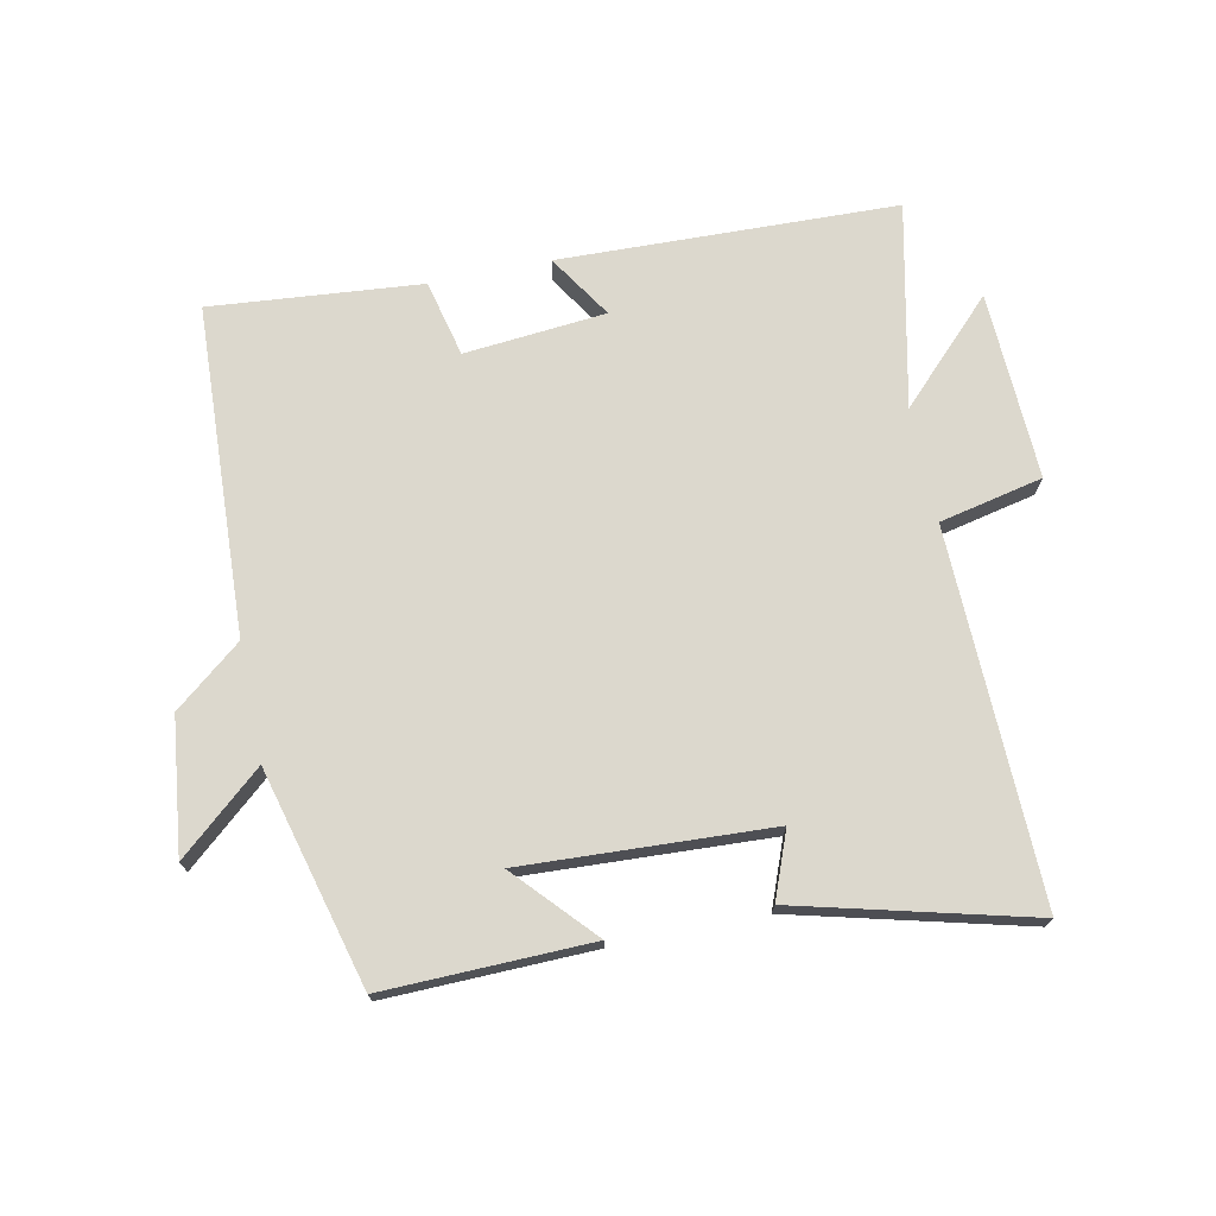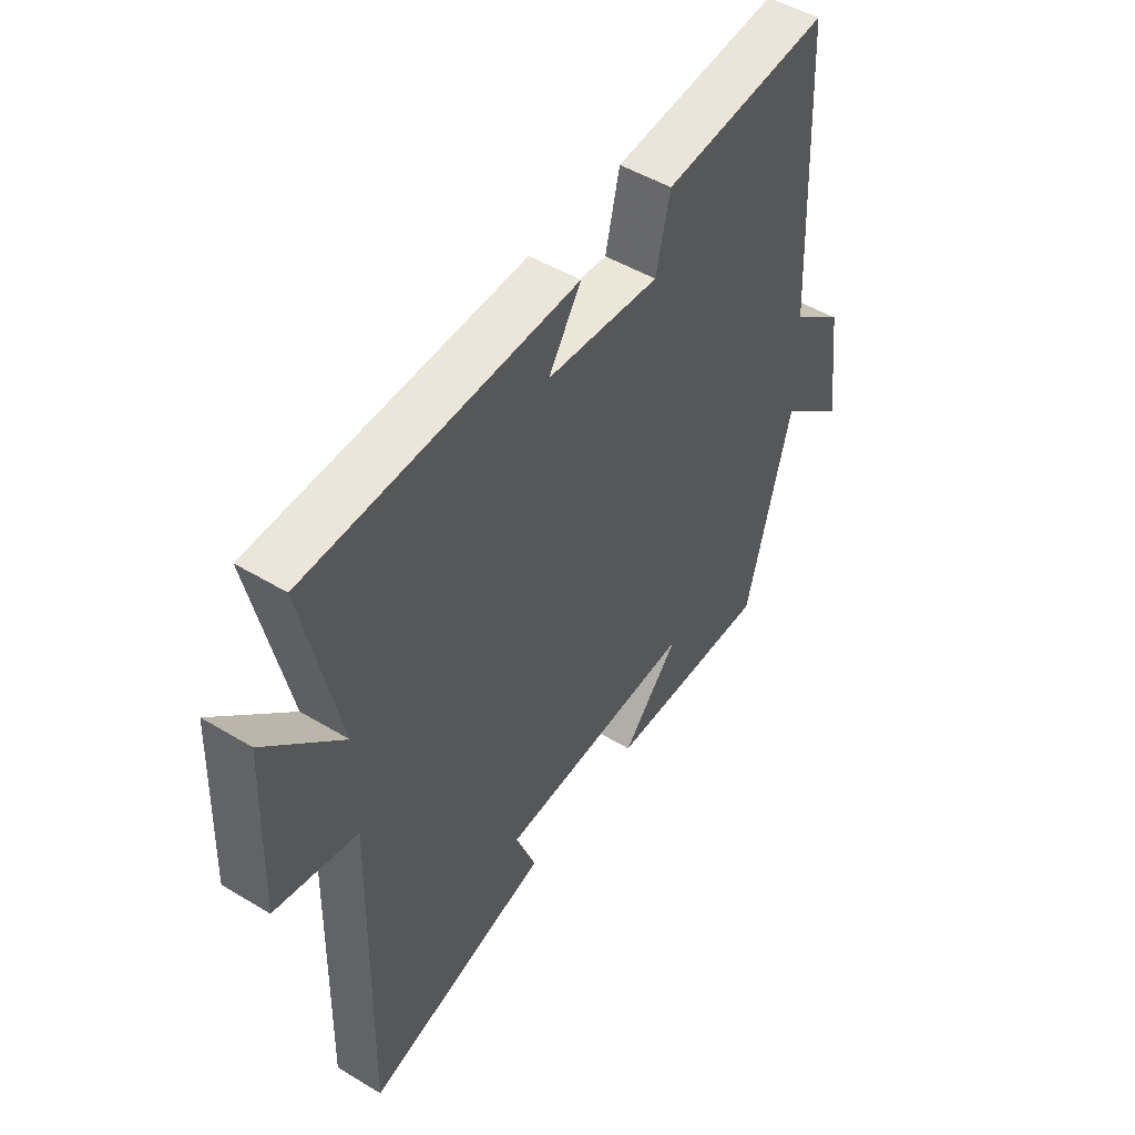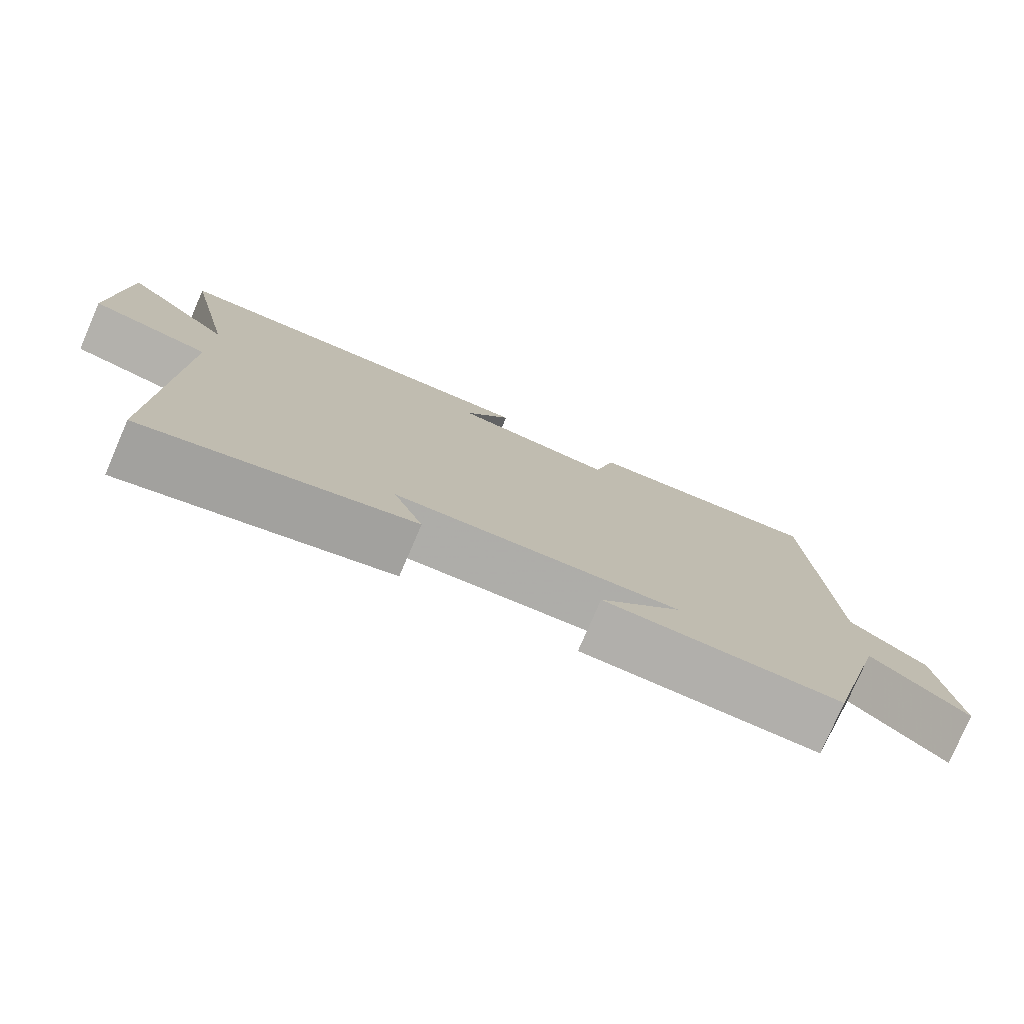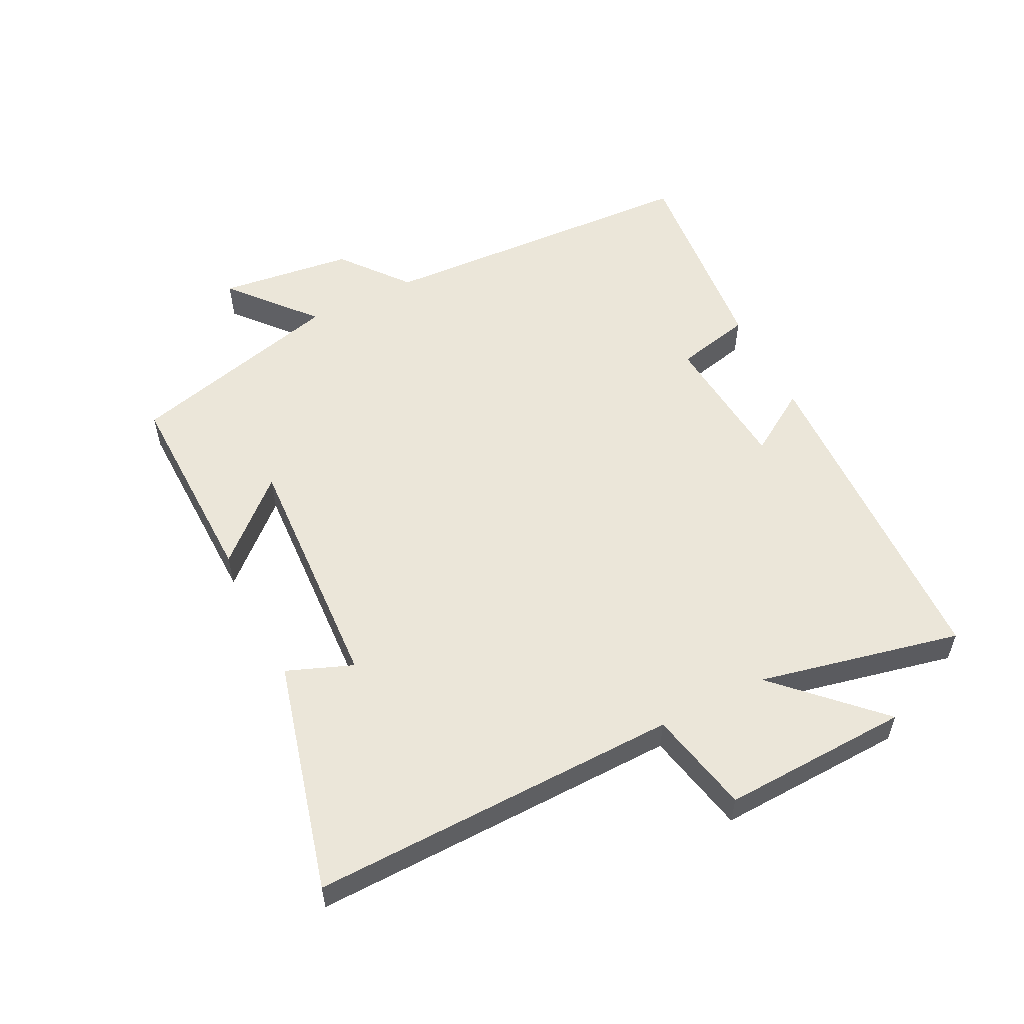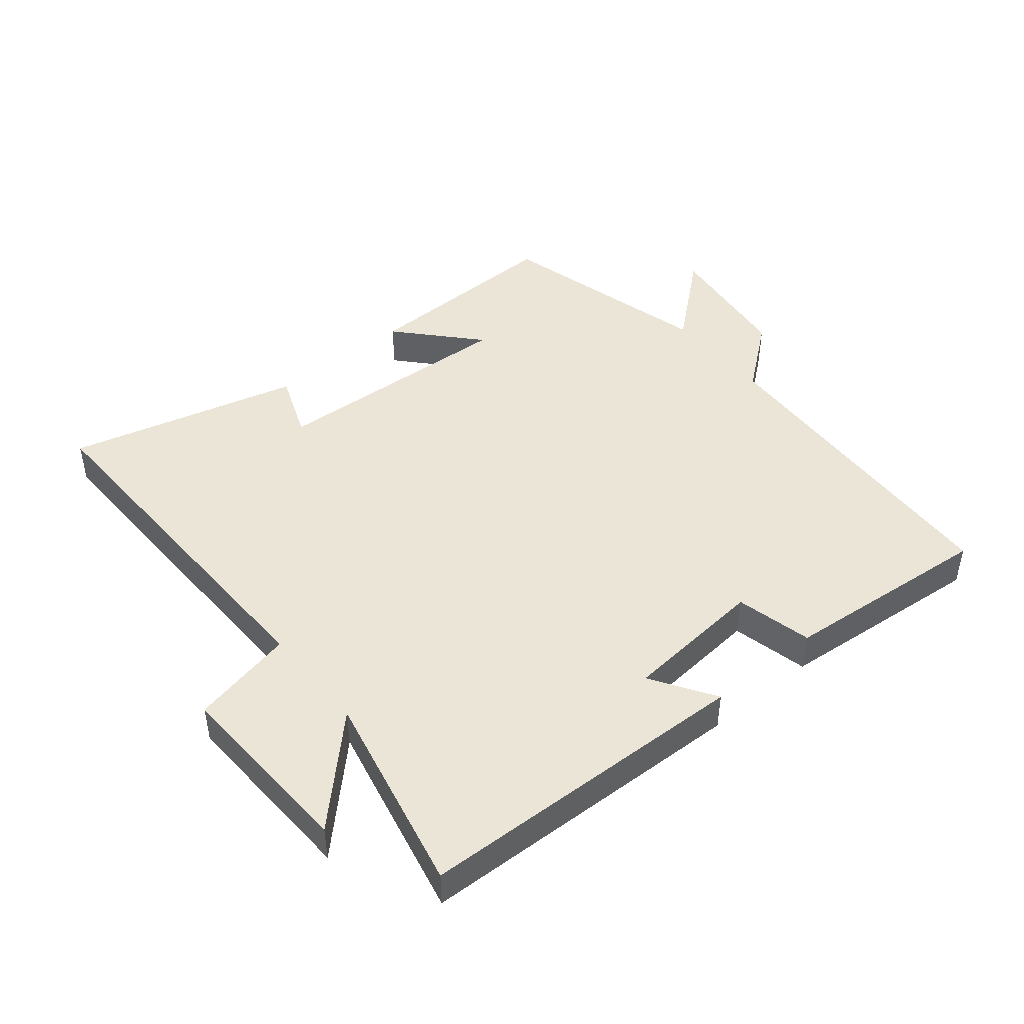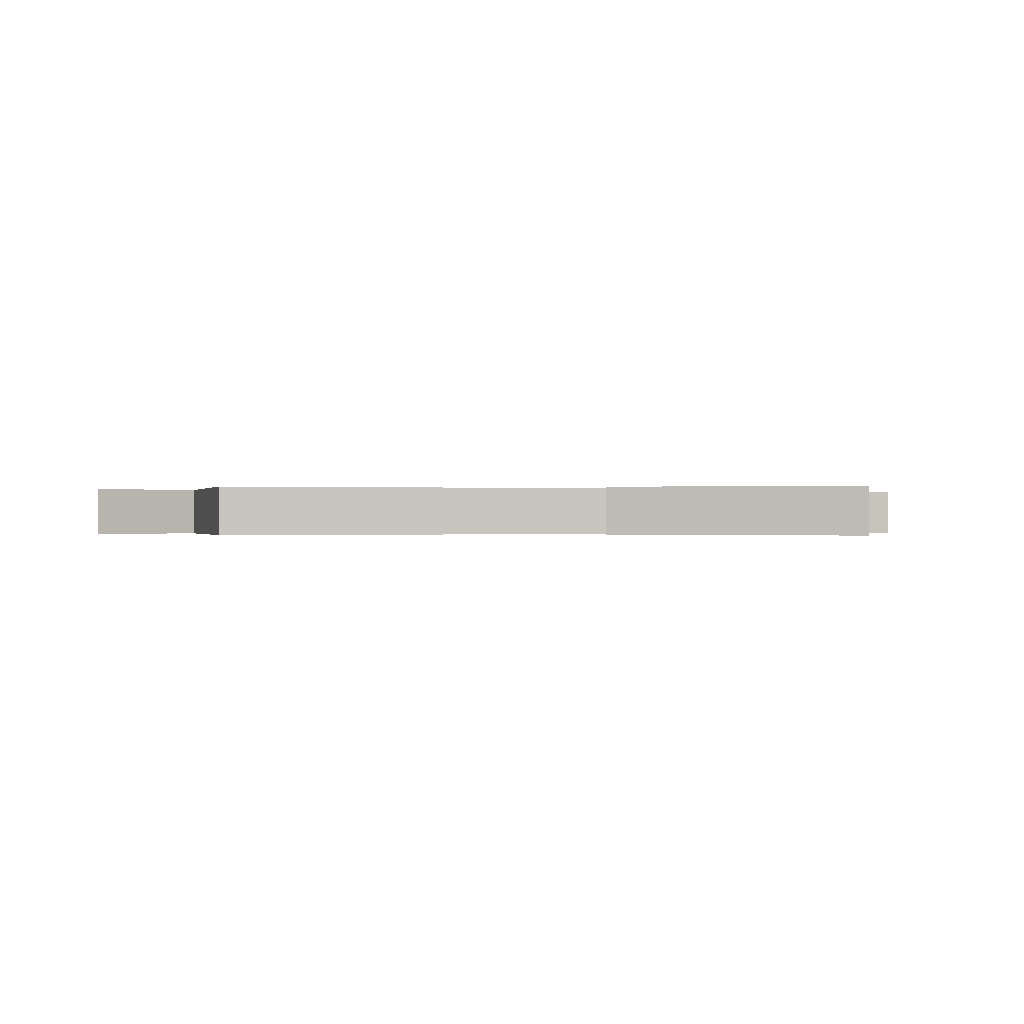
<metadata>
{"format":"obj","ext":"obj","renderer":"f3d","projection":"perspective","resolution":1024,"background":"white","views":[{"elev":72.6,"azim":168.3,"up":"+Y"},{"elev":49.1,"azim":-56.2,"up":"+Z"},{"elev":-77.9,"azim":-23.3,"up":"+Z"},{"elev":55.3,"azim":-116.6,"up":"+Y"},{"elev":45.7,"azim":-39.4,"up":"+Y"},{"elev":-0.2,"azim":179.6,"up":"+Y"}]}
</metadata>
<code>
v 0.475 0.07 0.53
v 0.5 0.07 0.015
v 0.605 0.07 -0.069
v 0.631 0.07 -0.279
v 0.5 0.07 -0.167
v 0.411 0.07 -0.507
v 0.087 0.07 -0.5
v 0.199 0.07 -0.377
v -0.189 0.07 -0.397
v -0.149 0.07 -0.5
v -0.513 0.07 -0.594
v -0.5 0.07 -0.013
v -0.662 0.07 0.022
v -0.65 0.07 0.316
v -0.5 0.07 0.165
v -0.569 0.07 0.483
v -0.041 0.07 0.5
v -0.105 0.07 0.4
v 0.117 0.07 0.38
v 0.145 0.07 0.5
v 0.475 0 0.53
v 0.5 0 0.015
v 0.605 0 -0.069
v 0.631 0 -0.279
v 0.5 0 -0.167
v 0.411 0 -0.507
v 0.087 0 -0.5
v 0.199 0 -0.377
v -0.189 0 -0.397
v -0.149 0 -0.5
v -0.513 0 -0.594
v -0.5 0 -0.013
v -0.662 0 0.022
v -0.65 0 0.316
v -0.5 0 0.165
v -0.569 0 0.483
v -0.041 0 0.5
v -0.105 0 0.4
v 0.117 0 0.38
v 0.145 0 0.5
f 19 20 1 2
f 18 19 2
f 15 16 17 18
f 15 18 2 3
f 12 13 14 15
f 12 15 3
f 9 10 11 12
f 8 9 12 3
f 5 6 7 8
f 5 8 3
f 3 4 5
f 22 21 40 39
f 22 39 38
f 38 37 36 35
f 23 22 38 35
f 35 34 33 32
f 23 35 32
f 32 31 30 29
f 23 32 29 28
f 28 27 26 25
f 23 28 25
f 25 24 23
f 1 21 22 2
f 2 22 23 3
f 3 23 24 4
f 4 24 25 5
f 5 25 26 6
f 6 26 27 7
f 7 27 28 8
f 8 28 29 9
f 9 29 30 10
f 10 30 31 11
f 11 31 32 12
f 12 32 33 13
f 13 33 34 14
f 14 34 35 15
f 15 35 36 16
f 16 36 37 17
f 17 37 38 18
f 18 38 39 19
f 19 39 40 20
f 20 40 21 1

</code>
